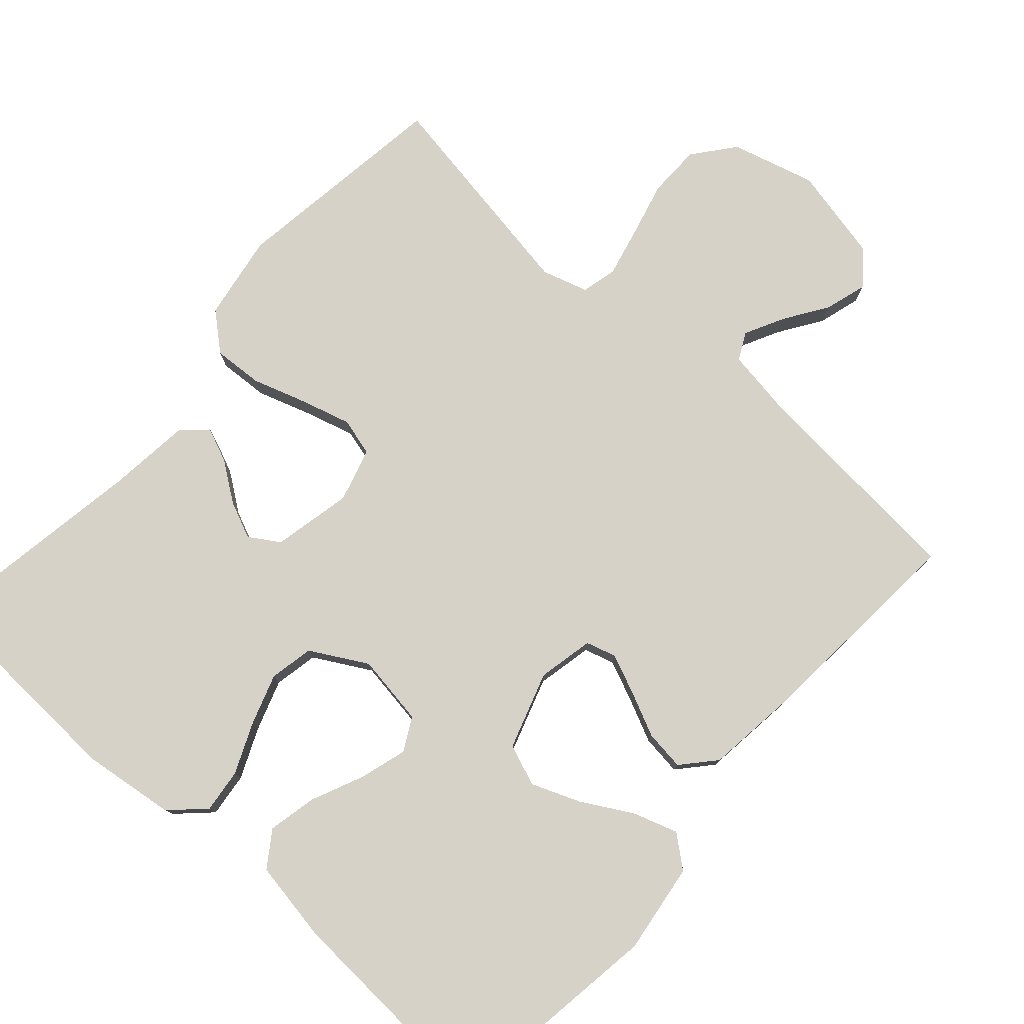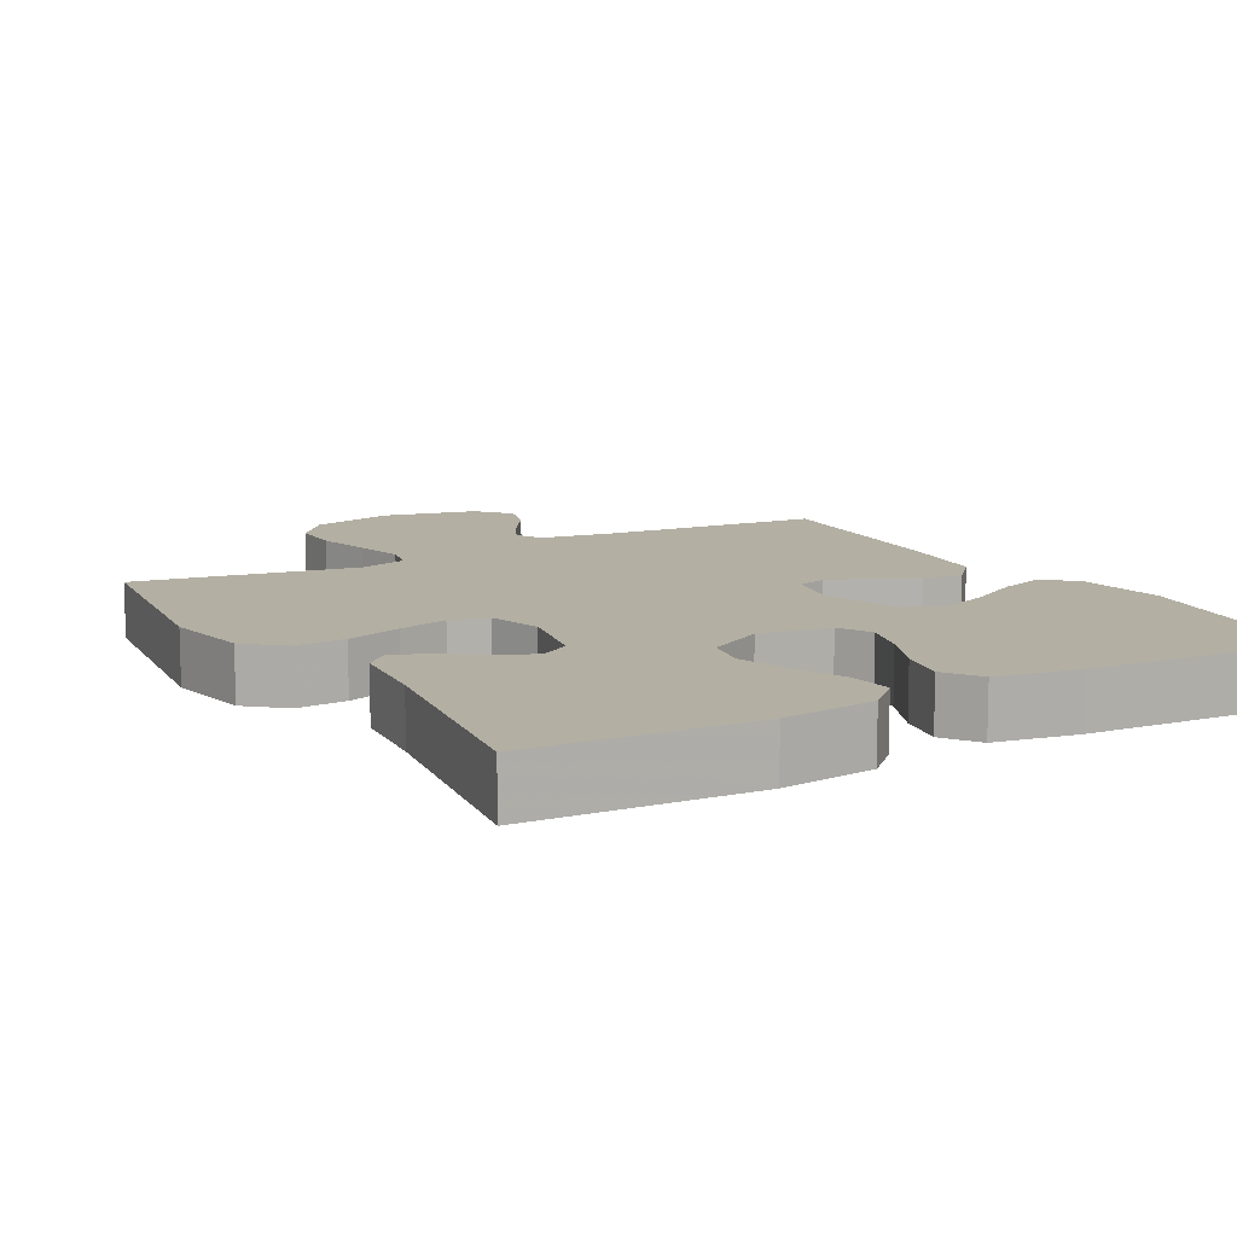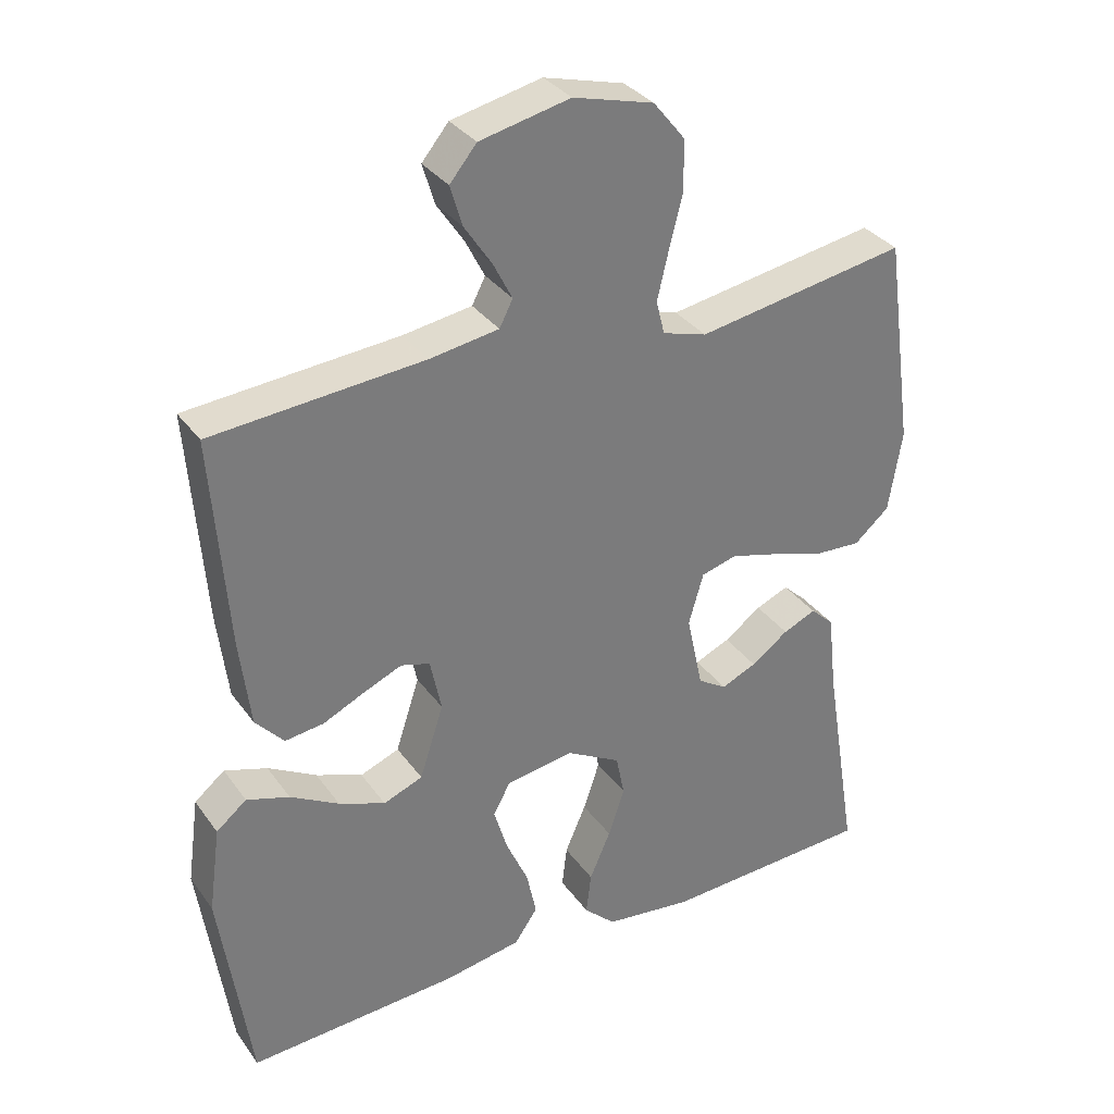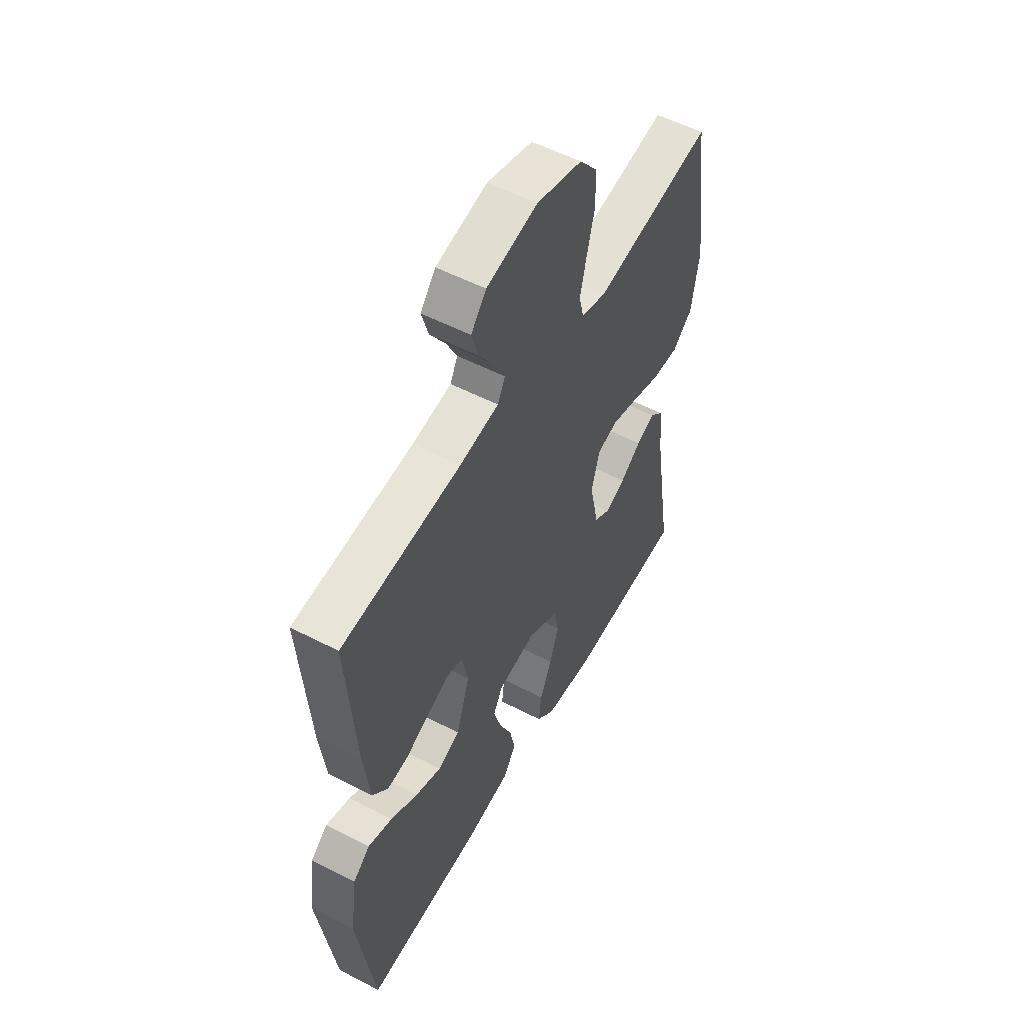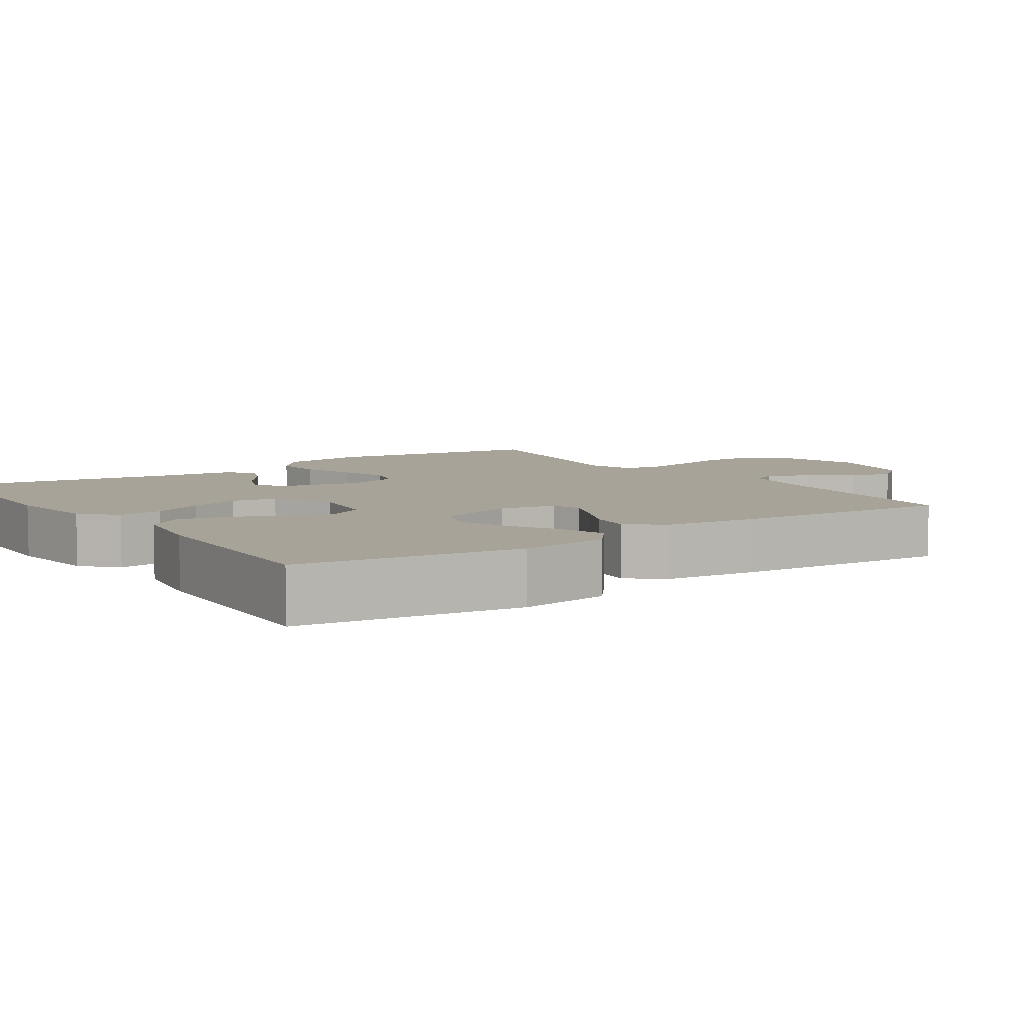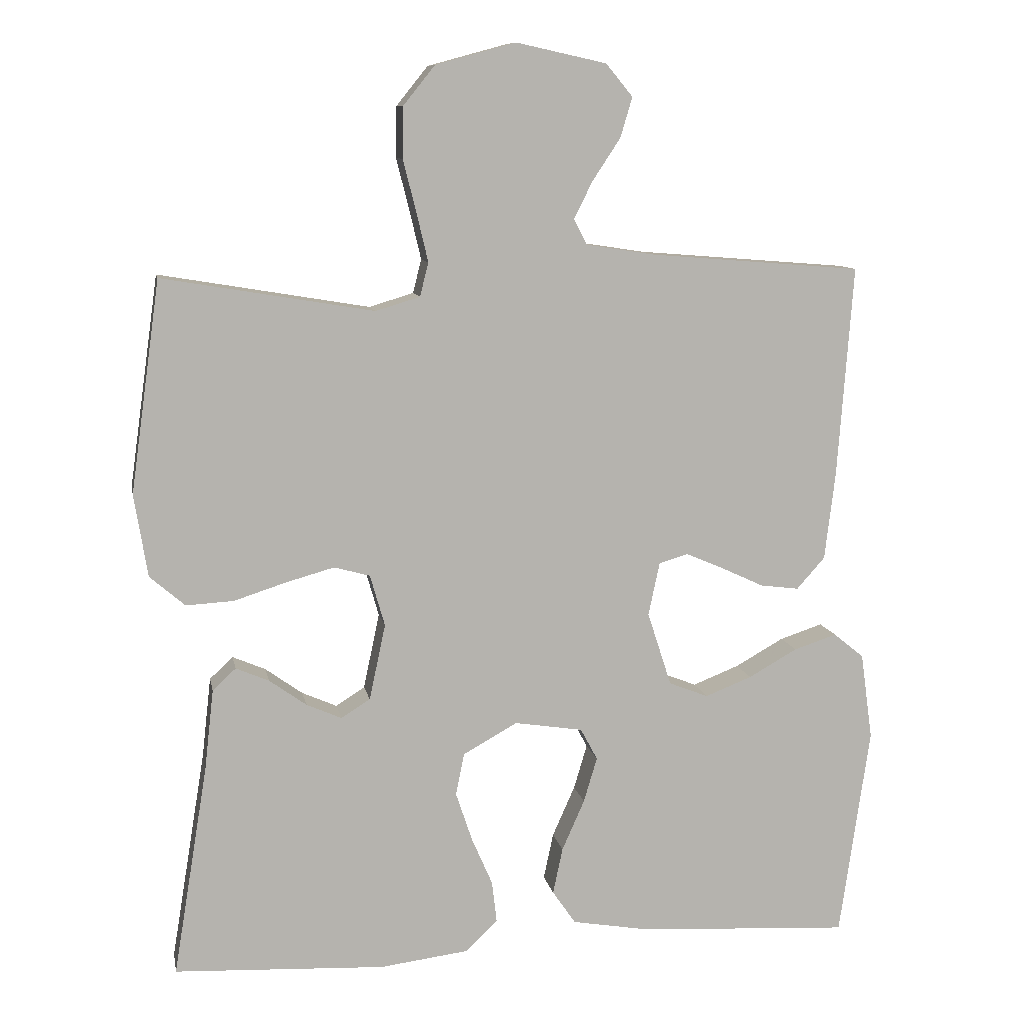
<metadata>
{"format":"obj","ext":"obj","renderer":"f3d","projection":"perspective","resolution":1024,"background":"white","views":[{"elev":78.3,"azim":-138.3,"up":"+Y"},{"elev":11.1,"azim":150.3,"up":"+Y"},{"elev":33.3,"azim":-30.1,"up":"+Z"},{"elev":54.5,"azim":-61.2,"up":"+Z"},{"elev":6.9,"azim":-124.6,"up":"+Y"},{"elev":9.9,"azim":169.5,"up":"+Z"}]}
</metadata>
<code>
v -0.5 0.07 0.5
v -0.2 0.07 0.524
v -0.102 0.07 0.539
v -0.083 0.07 0.576
v -0.11 0.07 0.629
v -0.149 0.07 0.688
v -0.166 0.07 0.745
v -0.128 0.07 0.791
v 0 0.07 0.819
v 0.114 0.07 0.788
v 0.159 0.07 0.732
v 0.16 0.07 0.66
v 0.141 0.07 0.585
v 0.125 0.07 0.517
v 0.137 0.07 0.469
v 0.2 0.07 0.45
v 0.5 0.07 0.5
v 0.542 0.07 0.2
v 0.523 0.07 0.083
v 0.473 0.07 0.04
v 0.405 0.07 0.044
v 0.331 0.07 0.068
v 0.263 0.07 0.087
v 0.212 0.07 0.073
v 0.191 0.07 0
v 0.214 0.07 -0.108
v 0.255 0.07 -0.134
v 0.305 0.07 -0.112
v 0.358 0.07 -0.074
v 0.405 0.07 -0.054
v 0.438 0.07 -0.085
v 0.451 0.07 -0.2
v 0.5 0.07 -0.5
v 0.2 0.07 -0.514
v 0.074 0.07 -0.498
v 0.029 0.07 -0.455
v 0.036 0.07 -0.395
v 0.066 0.07 -0.326
v 0.089 0.07 -0.257
v 0.077 0.07 -0.197
v 0 0.07 -0.154
v -0.097 0.07 -0.169
v -0.121 0.07 -0.214
v -0.102 0.07 -0.278
v -0.07 0.07 -0.35
v -0.056 0.07 -0.416
v -0.089 0.07 -0.464
v -0.2 0.07 -0.483
v -0.5 0.07 -0.5
v -0.543 0.07 -0.2
v -0.526 0.07 -0.077
v -0.483 0.07 -0.042
v -0.422 0.07 -0.062
v -0.353 0.07 -0.101
v -0.287 0.07 -0.127
v -0.231 0.07 -0.105
v -0.197 0.07 0
v -0.213 0.07 0.076
v -0.254 0.07 0.088
v -0.308 0.07 0.065
v -0.368 0.07 0.037
v -0.423 0.07 0.03
v -0.463 0.07 0.075
v -0.478 0.07 0.2
v -0.5 0 0.5
v -0.2 0 0.524
v -0.102 0 0.539
v -0.083 0 0.576
v -0.11 0 0.629
v -0.149 0 0.688
v -0.166 0 0.745
v -0.128 0 0.791
v 0 0 0.819
v 0.114 0 0.788
v 0.159 0 0.732
v 0.16 0 0.66
v 0.141 0 0.585
v 0.125 0 0.517
v 0.137 0 0.469
v 0.2 0 0.45
v 0.5 0 0.5
v 0.542 0 0.2
v 0.523 0 0.083
v 0.473 0 0.04
v 0.405 0 0.044
v 0.331 0 0.068
v 0.263 0 0.087
v 0.212 0 0.073
v 0.191 0 0
v 0.214 0 -0.108
v 0.255 0 -0.134
v 0.305 0 -0.112
v 0.358 0 -0.074
v 0.405 0 -0.054
v 0.438 0 -0.085
v 0.451 0 -0.2
v 0.5 0 -0.5
v 0.2 0 -0.514
v 0.074 0 -0.498
v 0.029 0 -0.455
v 0.036 0 -0.395
v 0.066 0 -0.326
v 0.089 0 -0.257
v 0.077 0 -0.197
v 0 0 -0.154
v -0.097 0 -0.169
v -0.121 0 -0.214
v -0.102 0 -0.278
v -0.07 0 -0.35
v -0.056 0 -0.416
v -0.089 0 -0.464
v -0.2 0 -0.483
v -0.5 0 -0.5
v -0.543 0 -0.2
v -0.526 0 -0.077
v -0.483 0 -0.042
v -0.422 0 -0.062
v -0.353 0 -0.101
v -0.287 0 -0.127
v -0.231 0 -0.105
v -0.197 0 0
v -0.213 0 0.076
v -0.254 0 0.088
v -0.308 0 0.065
v -0.368 0 0.037
v -0.423 0 0.03
v -0.463 0 0.075
v -0.478 0 0.2
f 63 64 1 2
f 60 61 62 63
f 59 60 63 2
f 58 59 2 3
f 57 58 3 4
f 51 52 53 54
f 51 54 55
f 50 51 55
f 49 50 55
f 48 49 55 56
f 44 45 46 47
f 43 44 47 48
f 35 36 37 38
f 35 38 39
f 32 33 34 35
f 32 35 39
f 31 32 39 40
f 28 29 30 31
f 27 28 31
f 19 20 21 22
f 19 22 23
f 16 17 18 19
f 15 16 19 23
f 10 11 12 13
f 10 13 14
f 9 10 14
f 8 9 14 15
f 5 6 7 8
f 4 5 8 15
f 43 48 56 57
f 42 43 57 4
f 41 42 4 15
f 27 31 40
f 26 27 40 41
f 25 26 41
f 24 25 41 15
f 15 23 24
f 66 65 128 127
f 127 126 125 124
f 66 127 124 123
f 67 66 123 122
f 68 67 122 121
f 118 117 116 115
f 119 118 115
f 119 115 114
f 119 114 113
f 120 119 113 112
f 111 110 109 108
f 112 111 108 107
f 102 101 100 99
f 103 102 99
f 99 98 97 96
f 103 99 96
f 104 103 96 95
f 95 94 93 92
f 95 92 91
f 86 85 84 83
f 87 86 83
f 83 82 81 80
f 87 83 80 79
f 77 76 75 74
f 78 77 74
f 78 74 73
f 79 78 73 72
f 72 71 70 69
f 79 72 69 68
f 121 120 112 107
f 68 121 107 106
f 79 68 106 105
f 104 95 91
f 105 104 91 90
f 105 90 89
f 79 105 89 88
f 88 87 79
f 1 65 66 2
f 2 66 67 3
f 3 67 68 4
f 4 68 69 5
f 5 69 70 6
f 6 70 71 7
f 7 71 72 8
f 8 72 73 9
f 9 73 74 10
f 10 74 75 11
f 11 75 76 12
f 12 76 77 13
f 13 77 78 14
f 14 78 79 15
f 15 79 80 16
f 16 80 81 17
f 17 81 82 18
f 18 82 83 19
f 19 83 84 20
f 20 84 85 21
f 21 85 86 22
f 22 86 87 23
f 23 87 88 24
f 24 88 89 25
f 25 89 90 26
f 26 90 91 27
f 27 91 92 28
f 28 92 93 29
f 29 93 94 30
f 30 94 95 31
f 31 95 96 32
f 32 96 97 33
f 33 97 98 34
f 34 98 99 35
f 35 99 100 36
f 36 100 101 37
f 37 101 102 38
f 38 102 103 39
f 39 103 104 40
f 40 104 105 41
f 41 105 106 42
f 42 106 107 43
f 43 107 108 44
f 44 108 109 45
f 45 109 110 46
f 46 110 111 47
f 47 111 112 48
f 48 112 113 49
f 49 113 114 50
f 50 114 115 51
f 51 115 116 52
f 52 116 117 53
f 53 117 118 54
f 54 118 119 55
f 55 119 120 56
f 56 120 121 57
f 57 121 122 58
f 58 122 123 59
f 59 123 124 60
f 60 124 125 61
f 61 125 126 62
f 62 126 127 63
f 63 127 128 64
f 64 128 65 1

</code>
